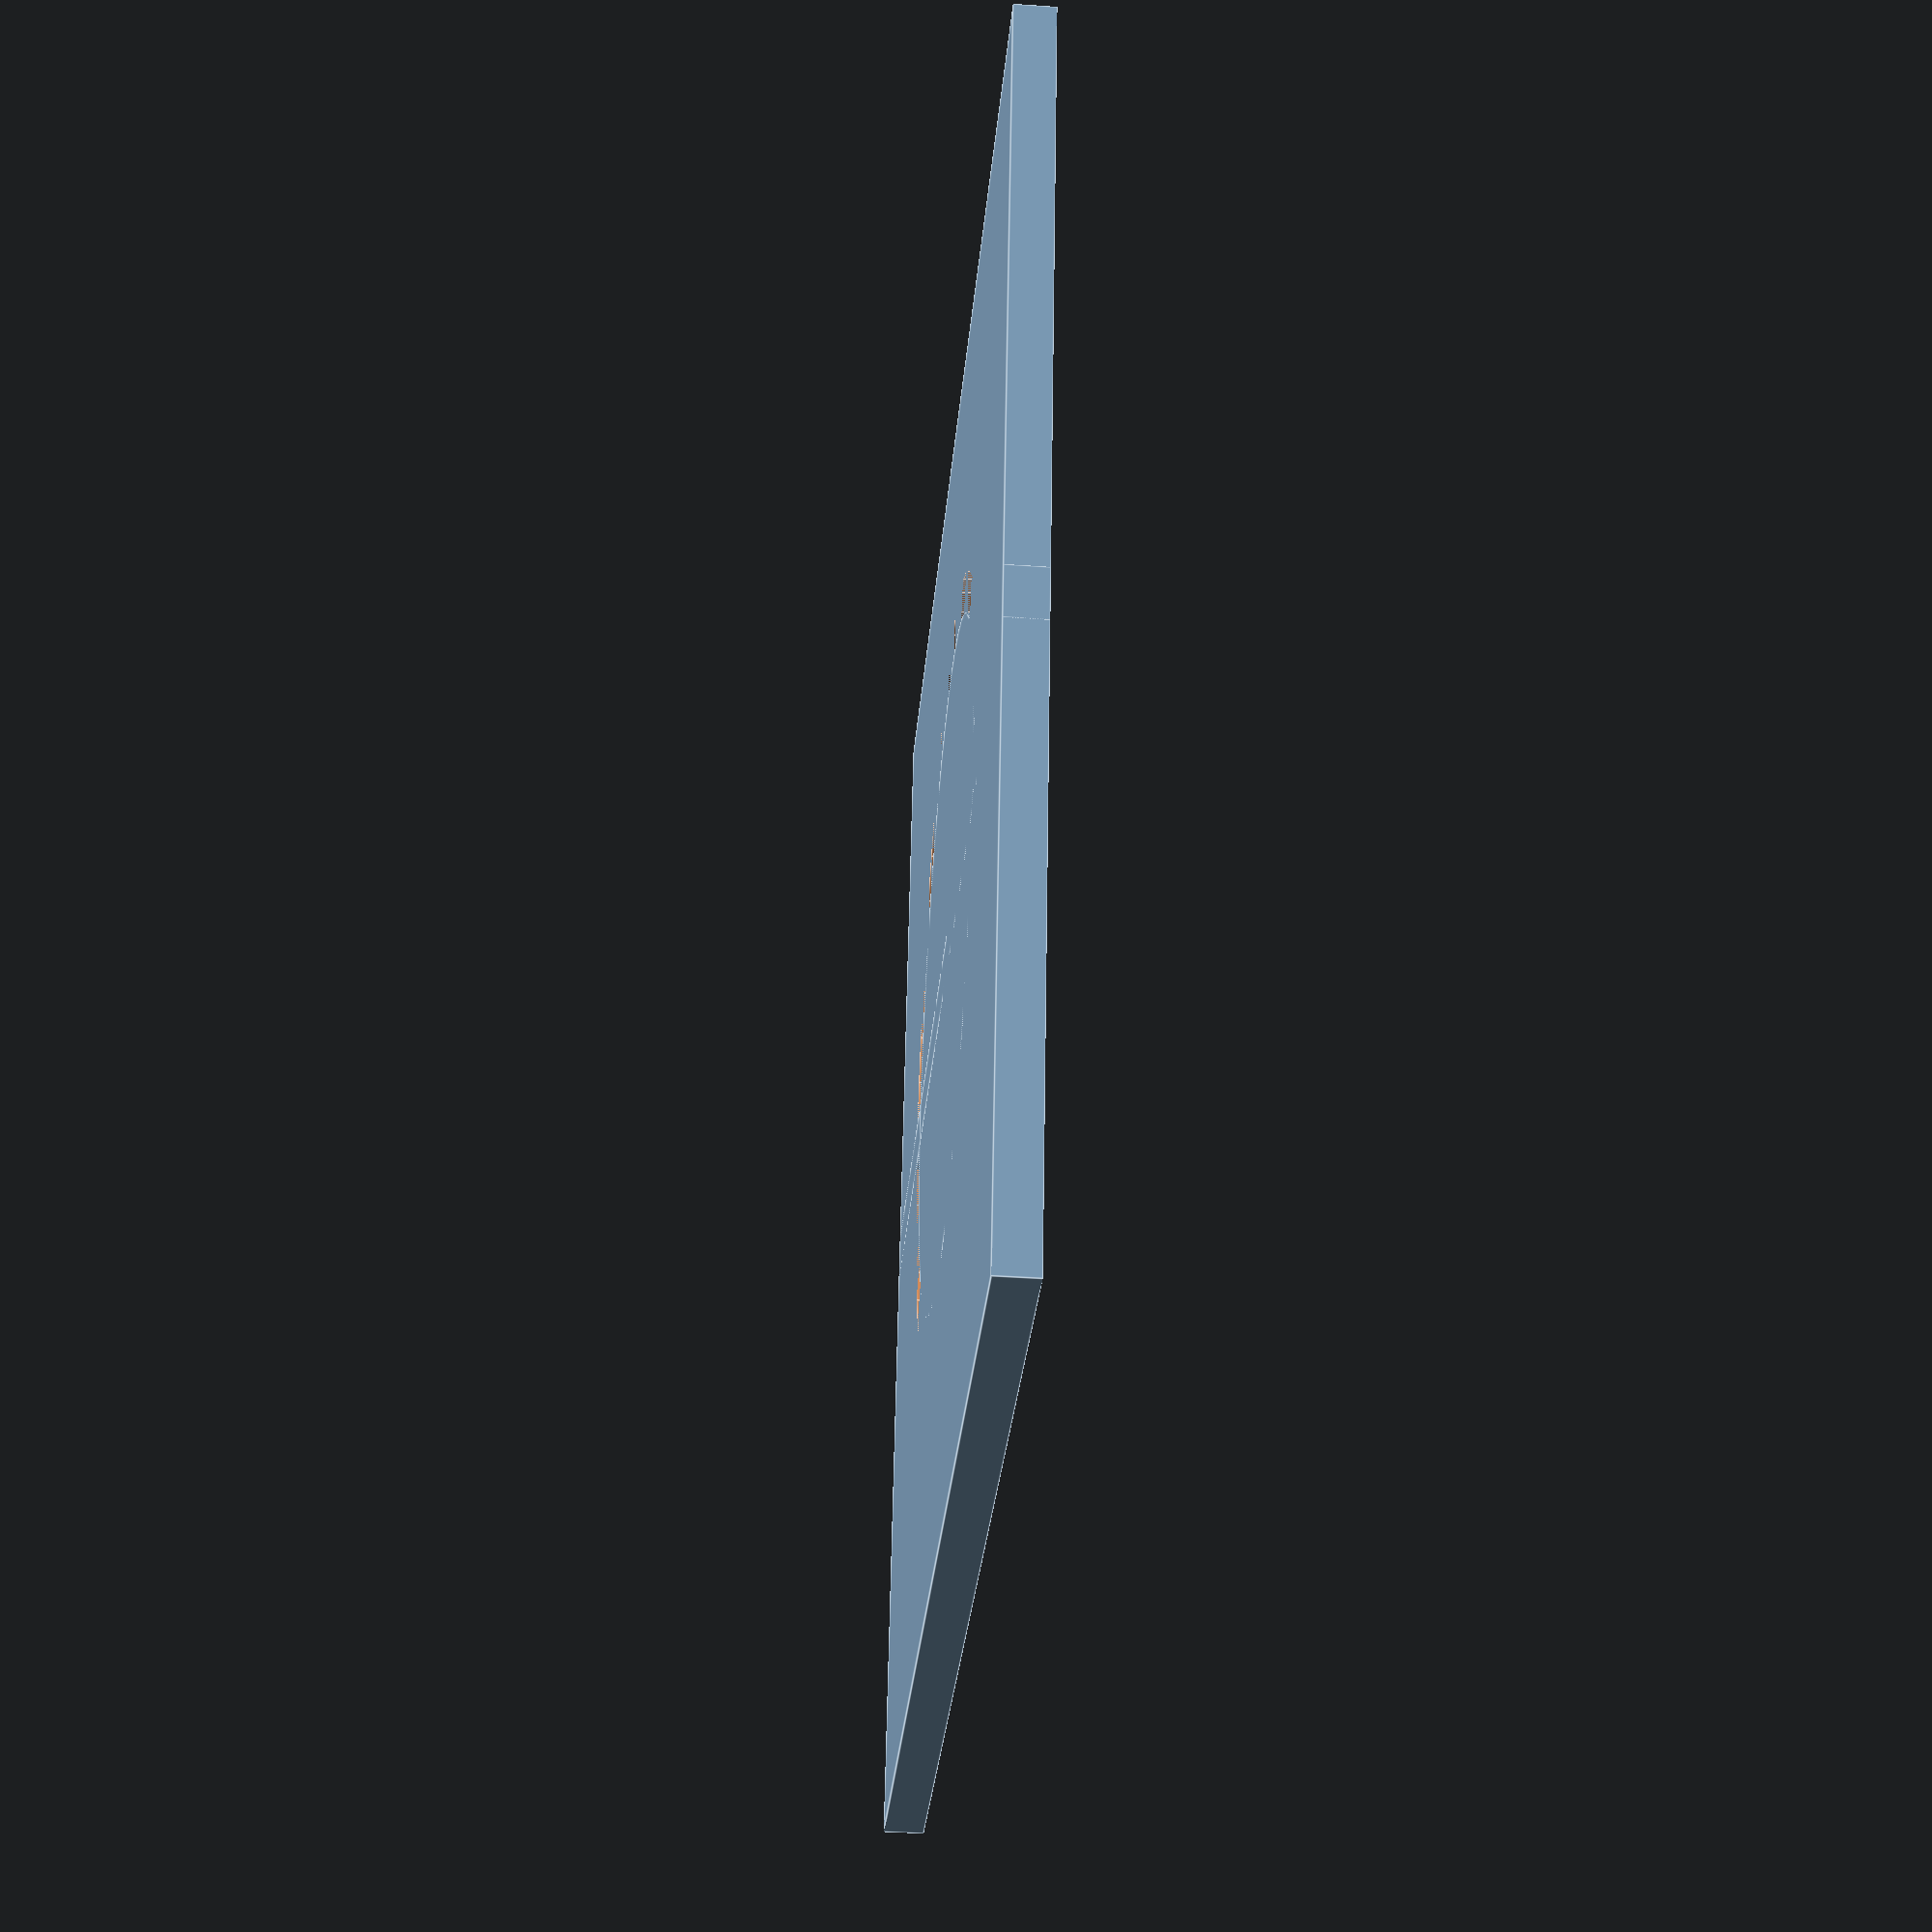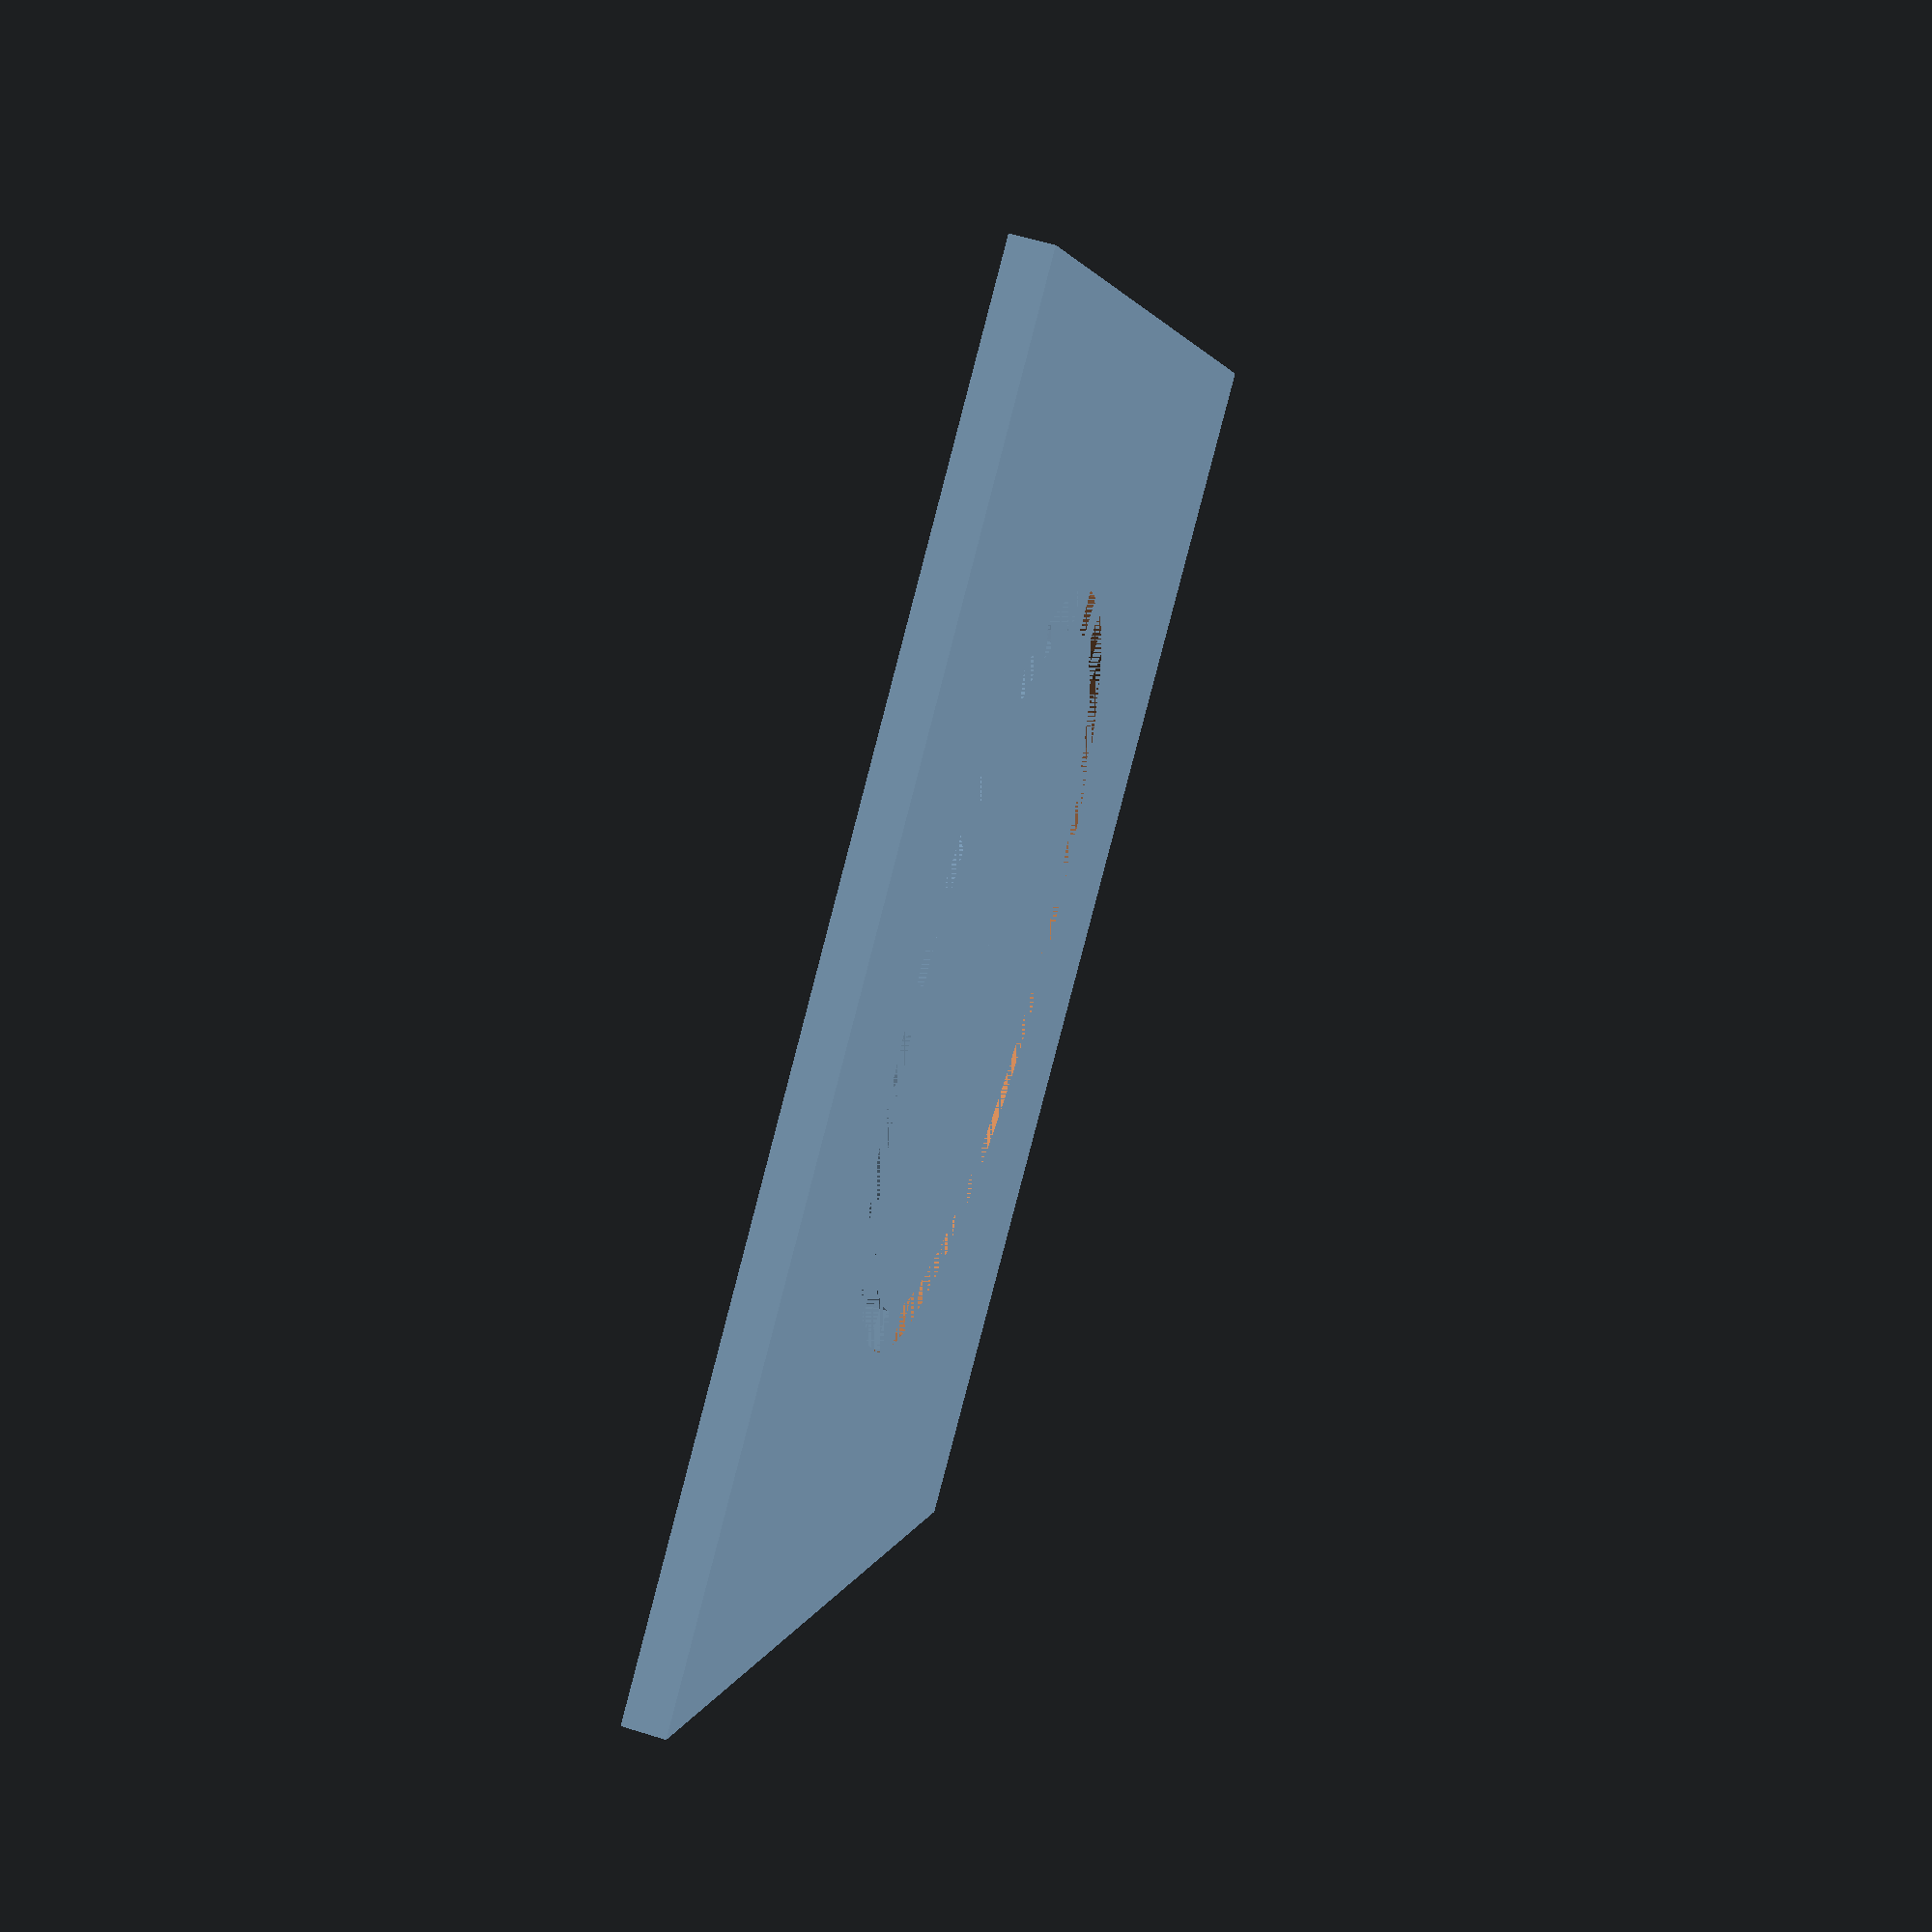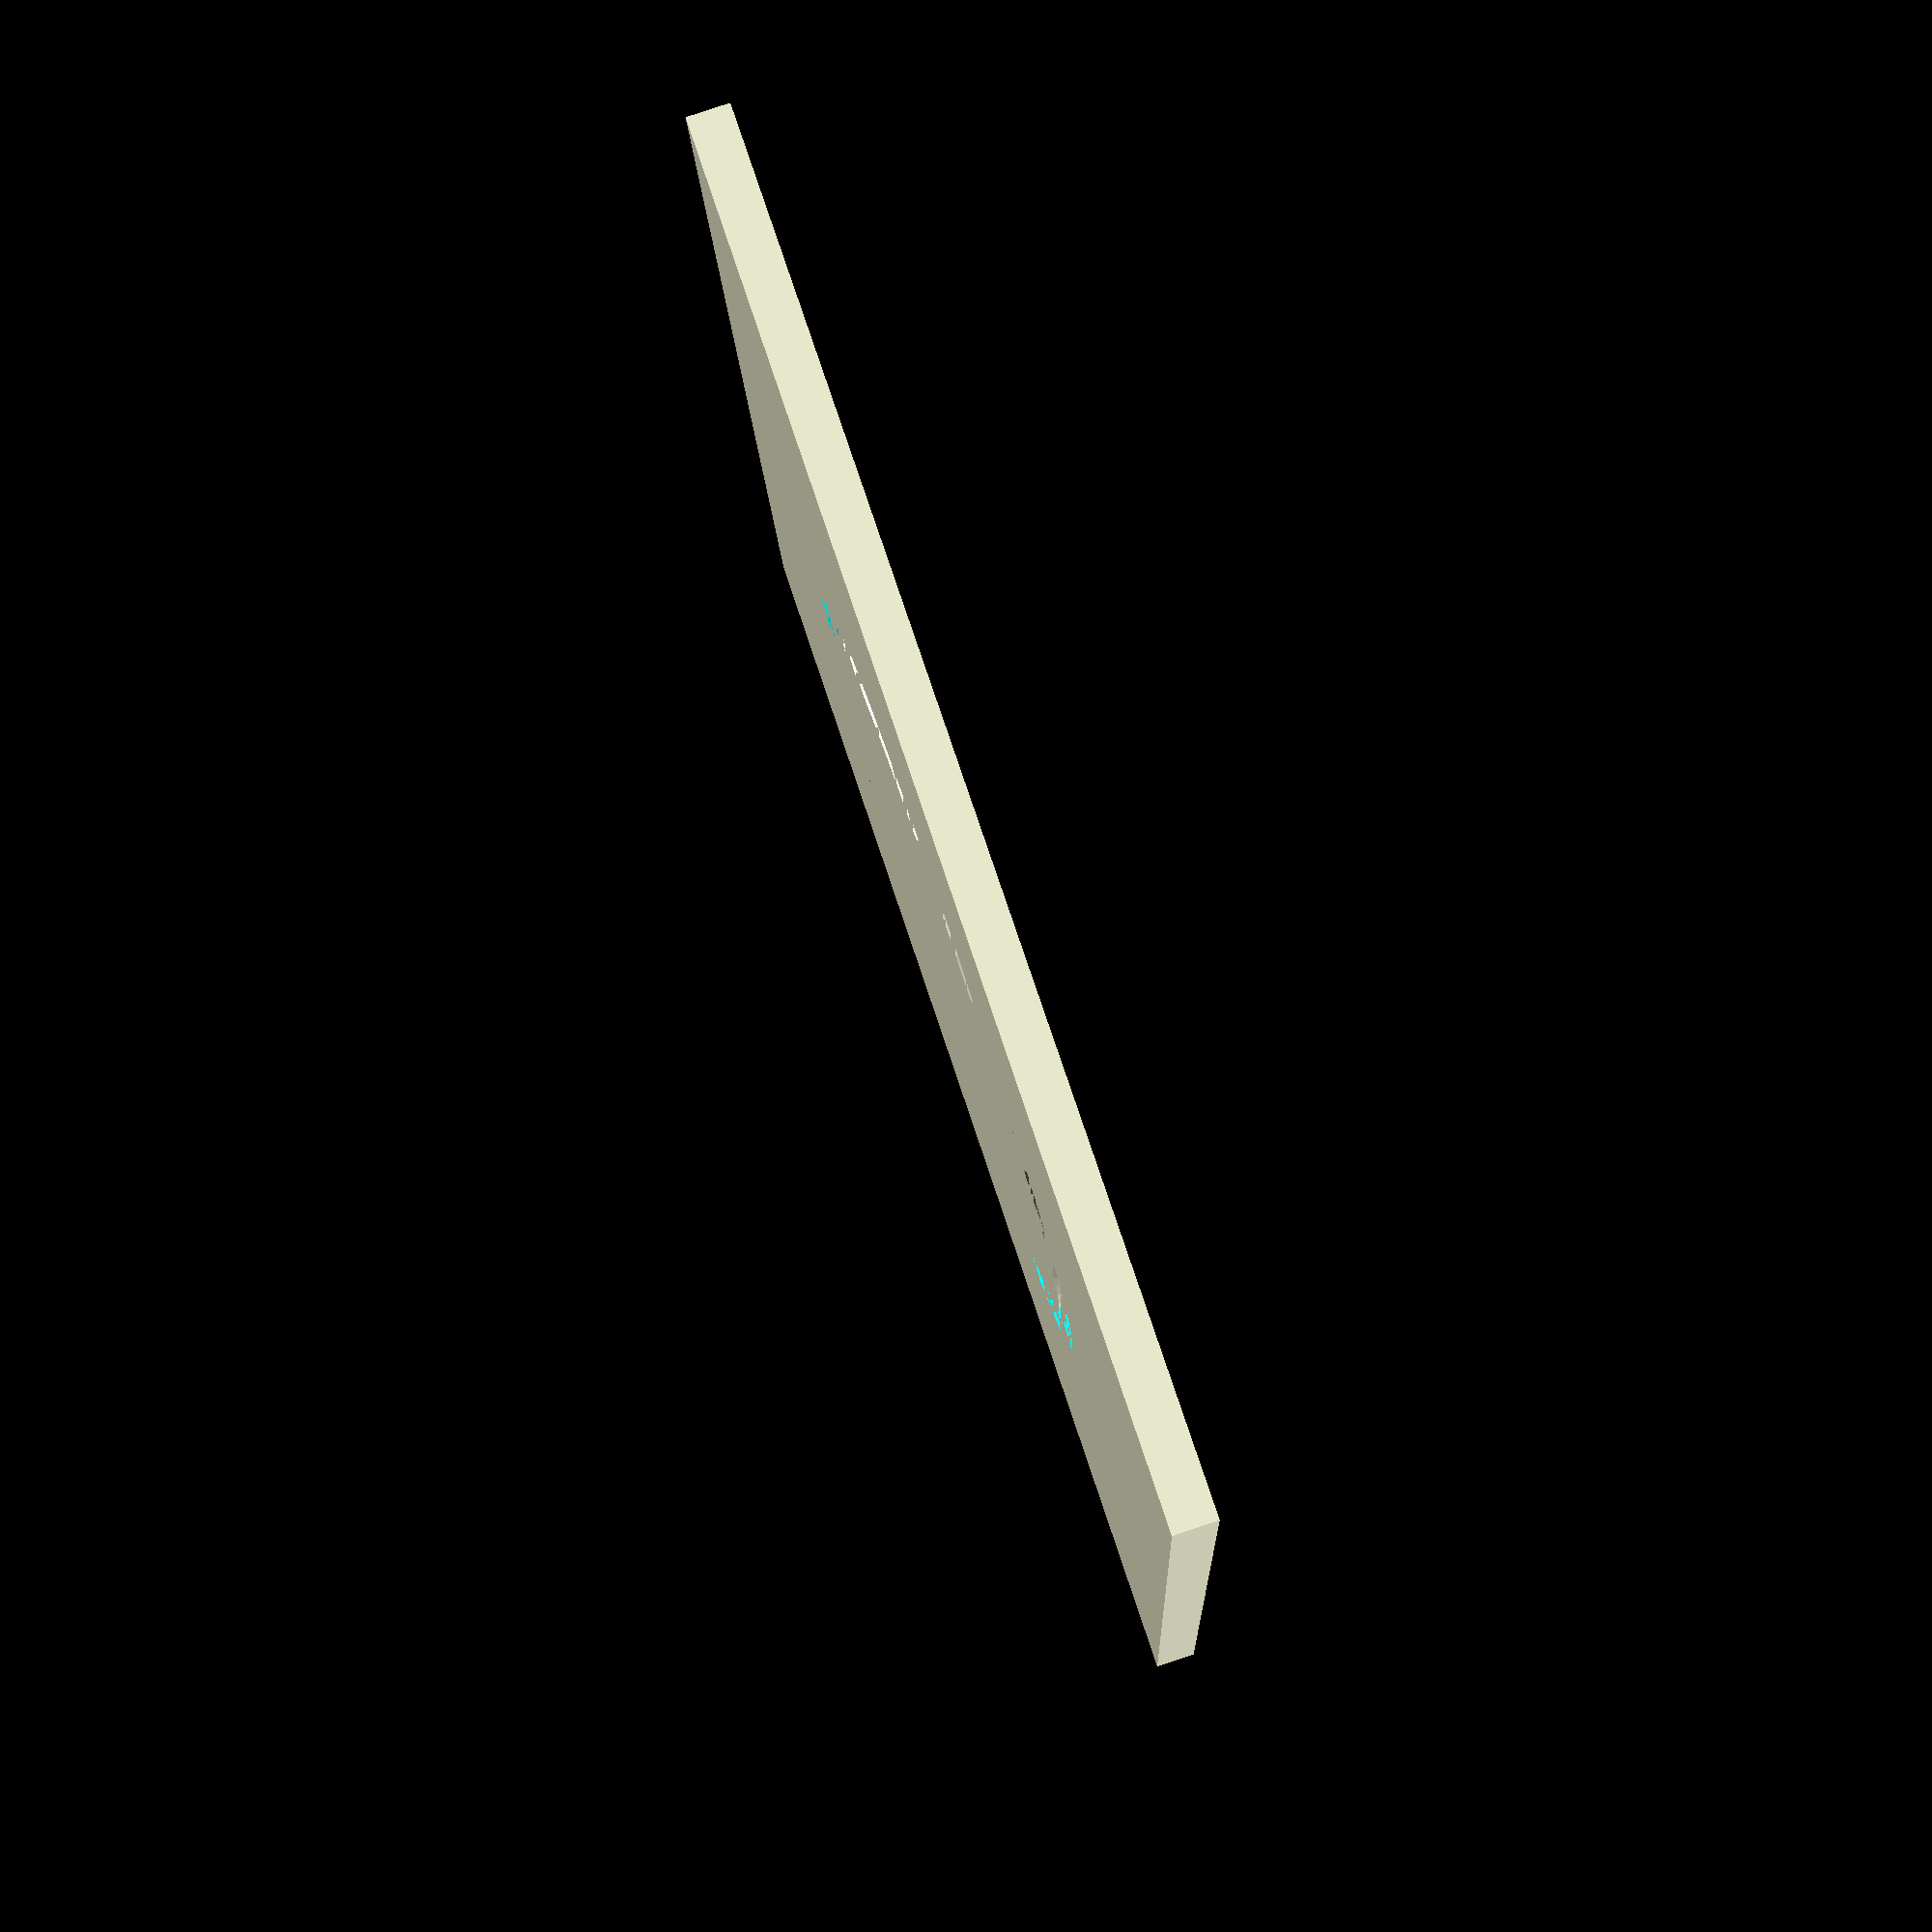
<openscad>




wh = 95; // width/height of base plate

d = 3; //Depth of baseplate
wsep = 4; //width of separator

inD = 50; //Inner circle diameter
ouD = 56; //Outer circle diameter

$fn=50; // Resolution - increase to get nicer circle. Will slow down rendering time significantly. The stl file is set to 150
union(){
    difference(){
        //baseplate
        translate([0,0,d*.5])cube([wh,wh,d],center =true);
    
           //Subtracting outer circle
        cylinder(d,ouD*.5,ouD*.5);
        
    };
    //adding inner circle
    cylinder(d,inD*.5,inD*.5);
    
    //adding separator for holding togehter pieces
    translate([0,0,d*.5])cube([wsep,wh,d],center =true);
    
};


</openscad>
<views>
elev=42.3 azim=102.7 roll=85.3 proj=p view=edges
elev=300.2 azim=123.7 roll=107.7 proj=p view=wireframe
elev=277.8 azim=354.7 roll=71.5 proj=p view=wireframe
</views>
